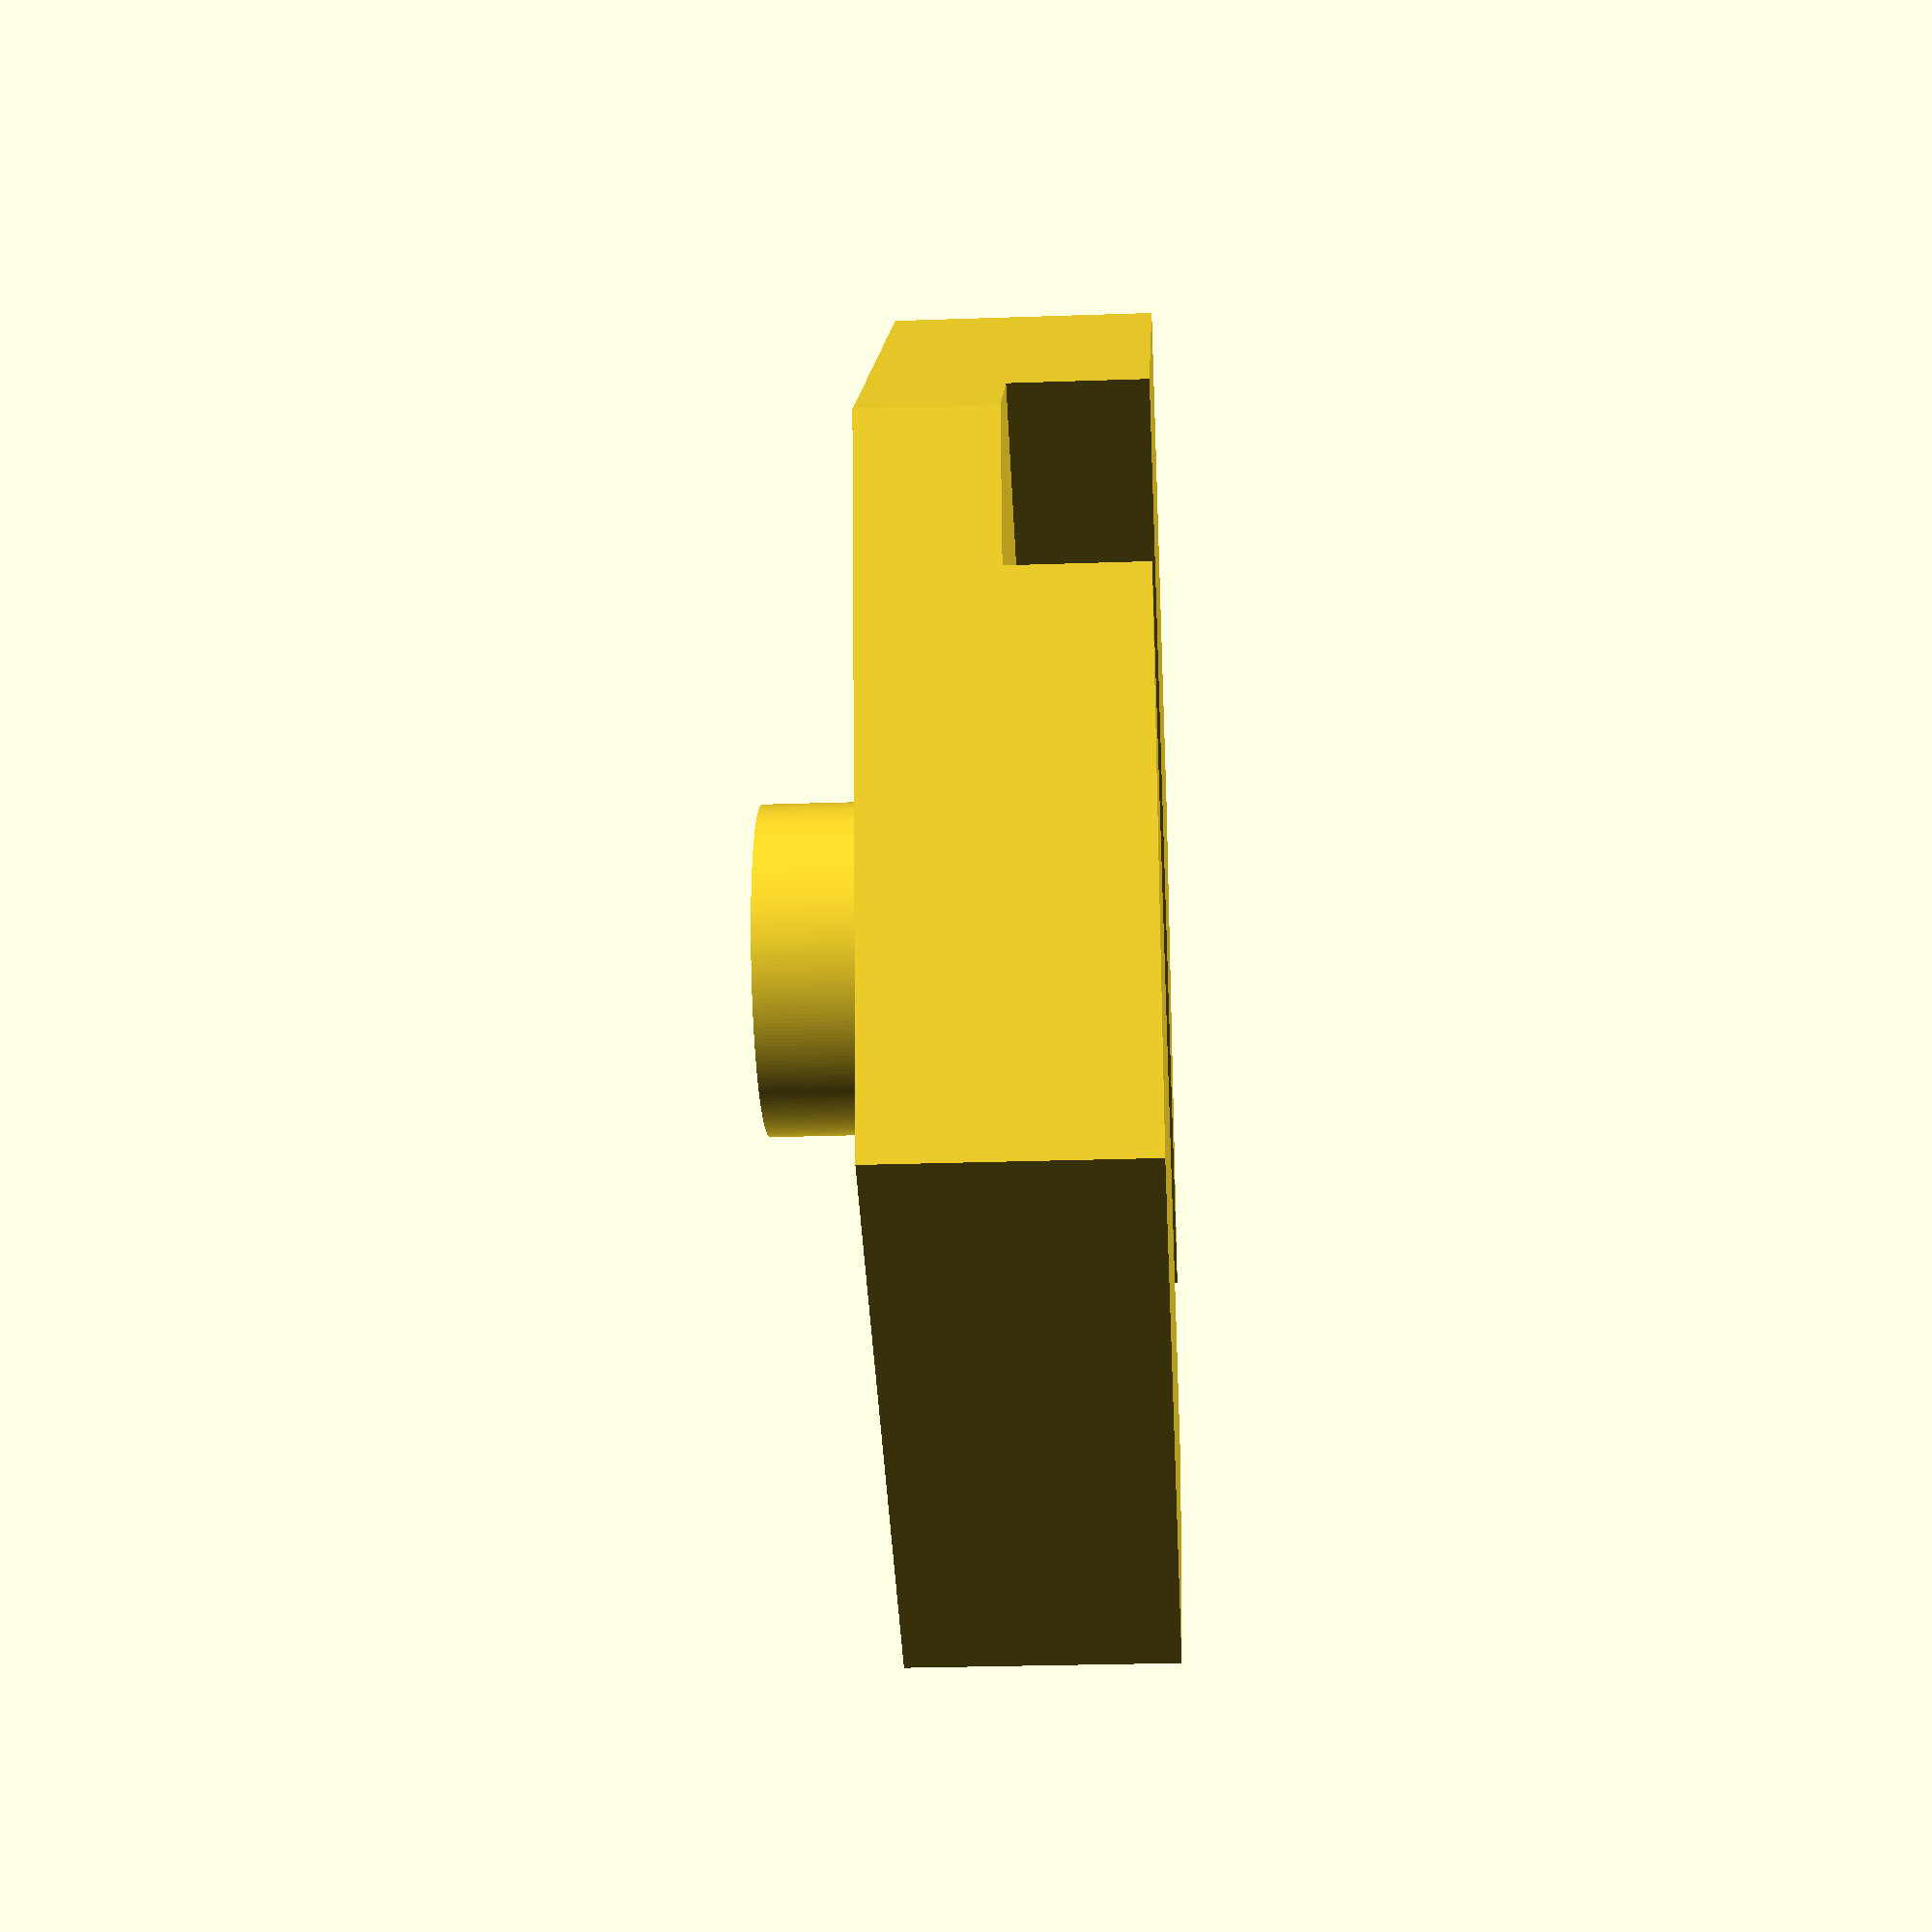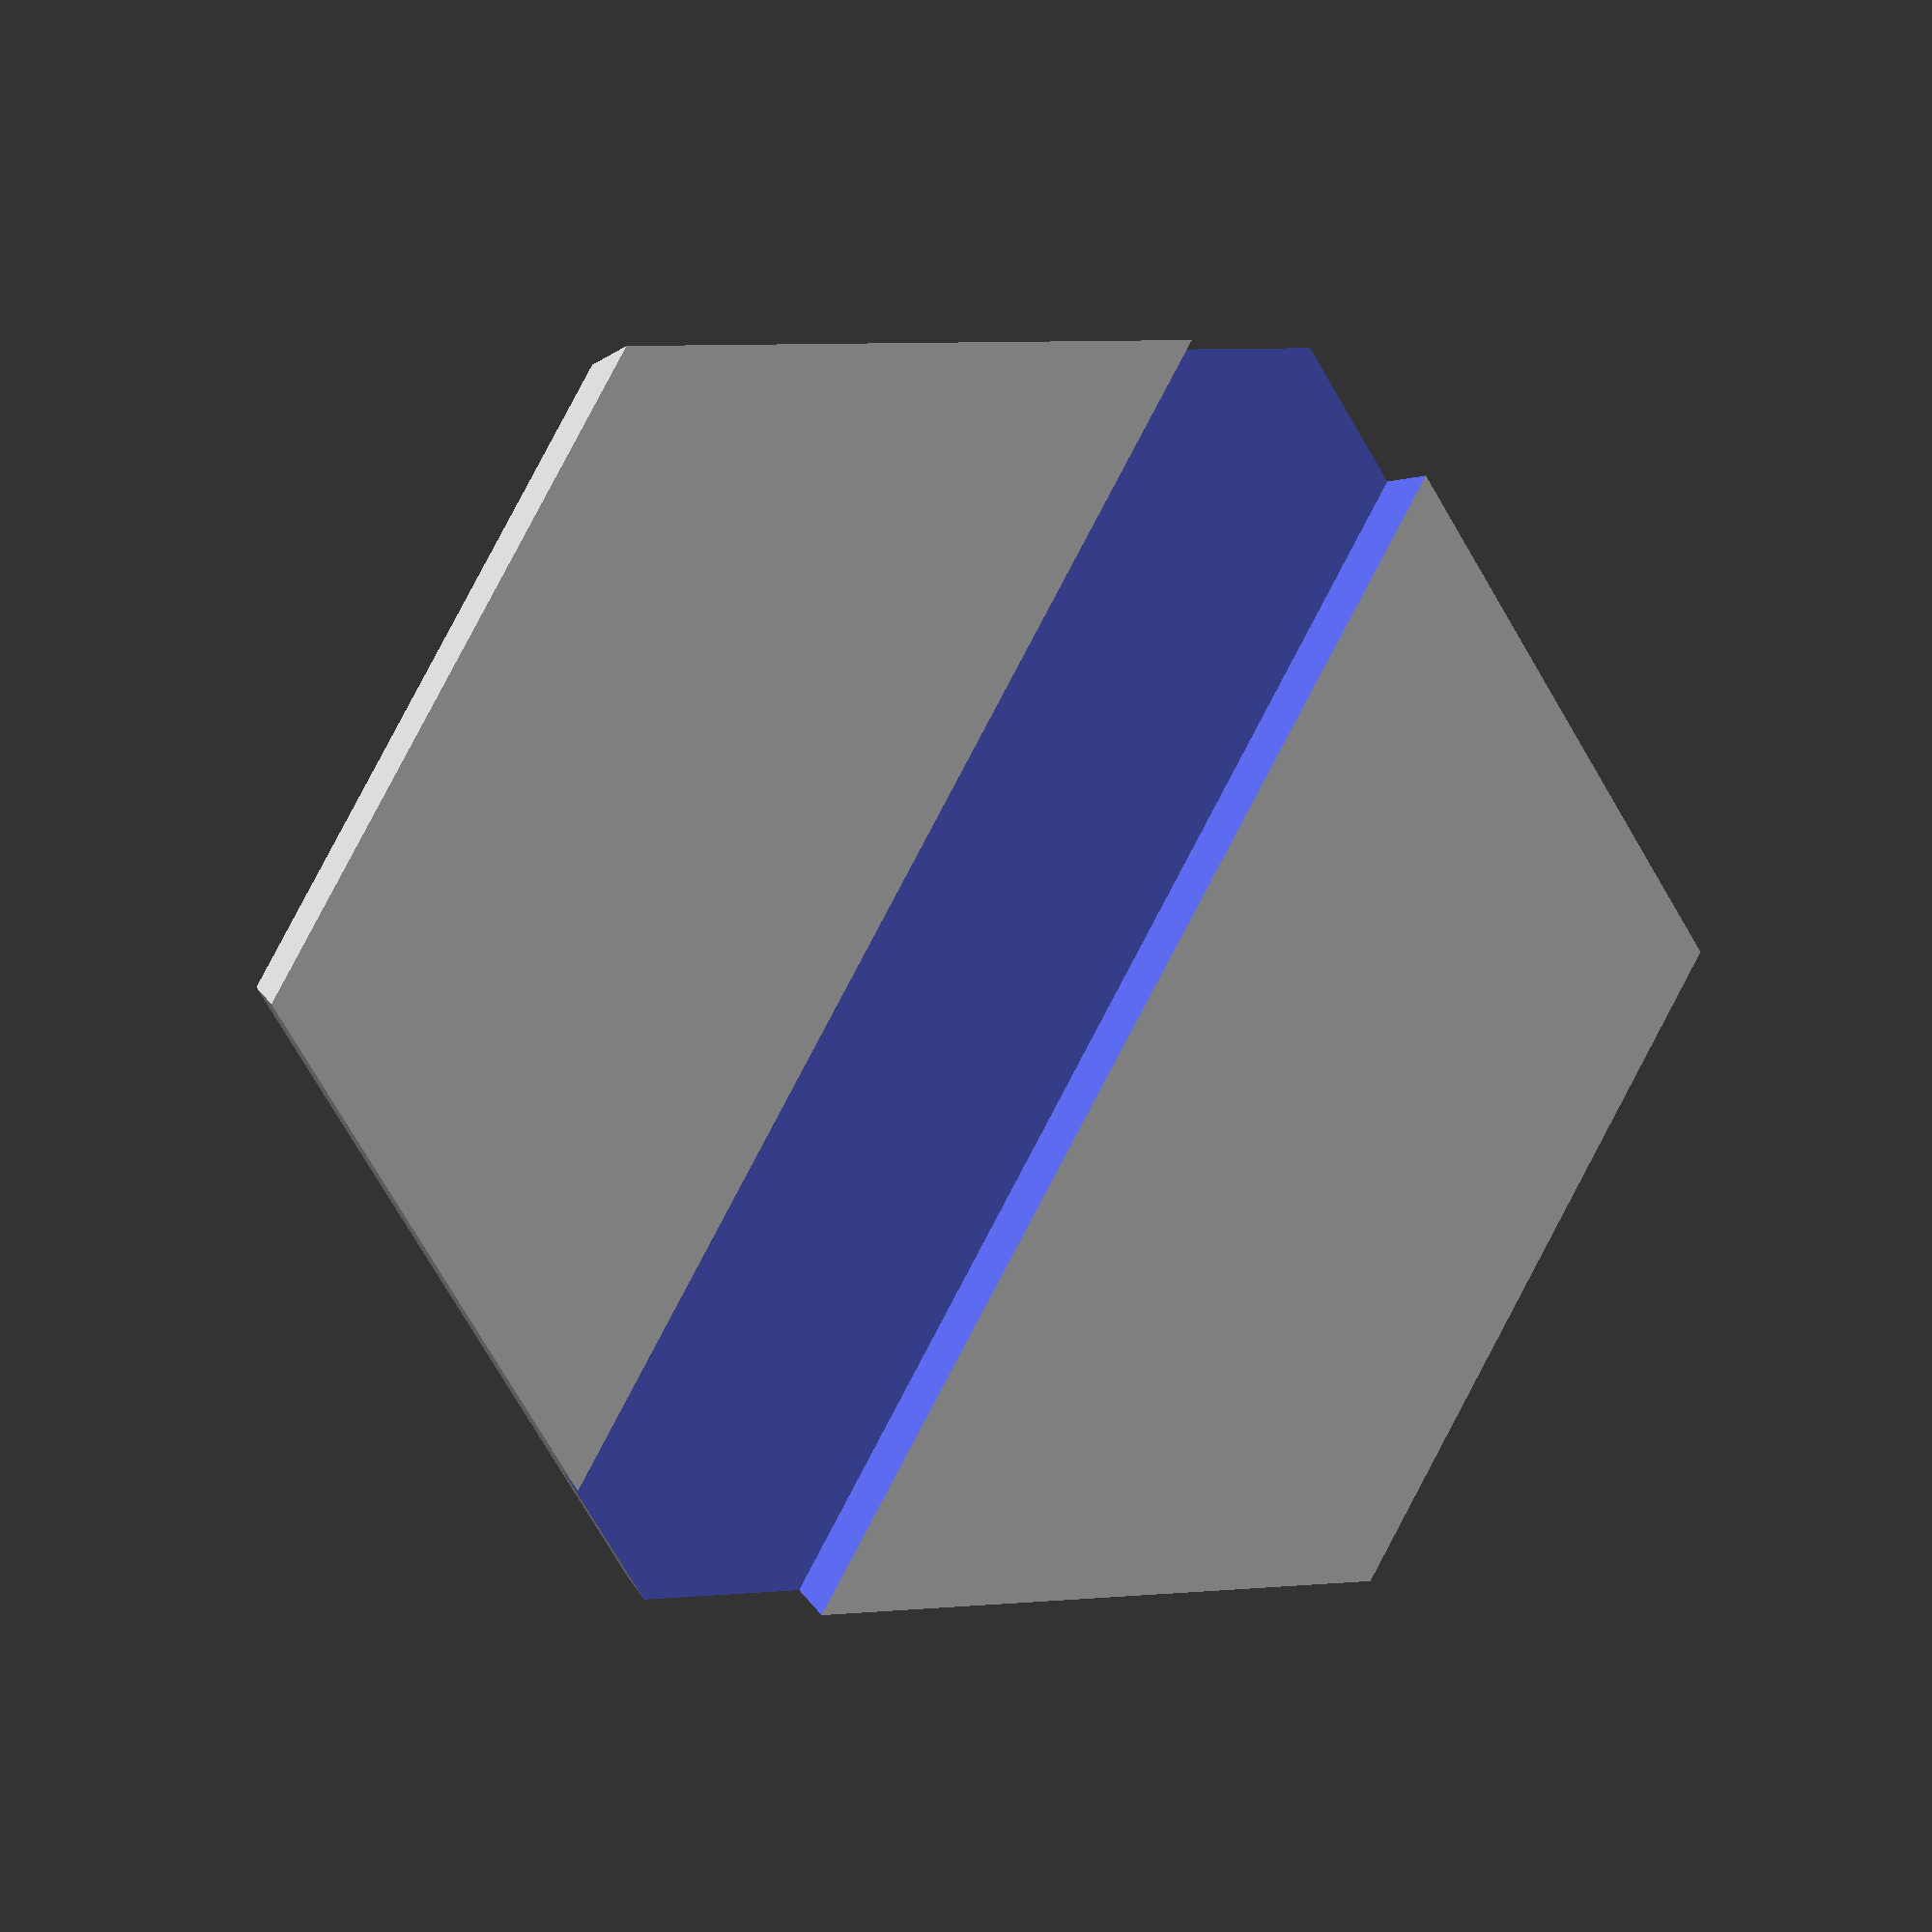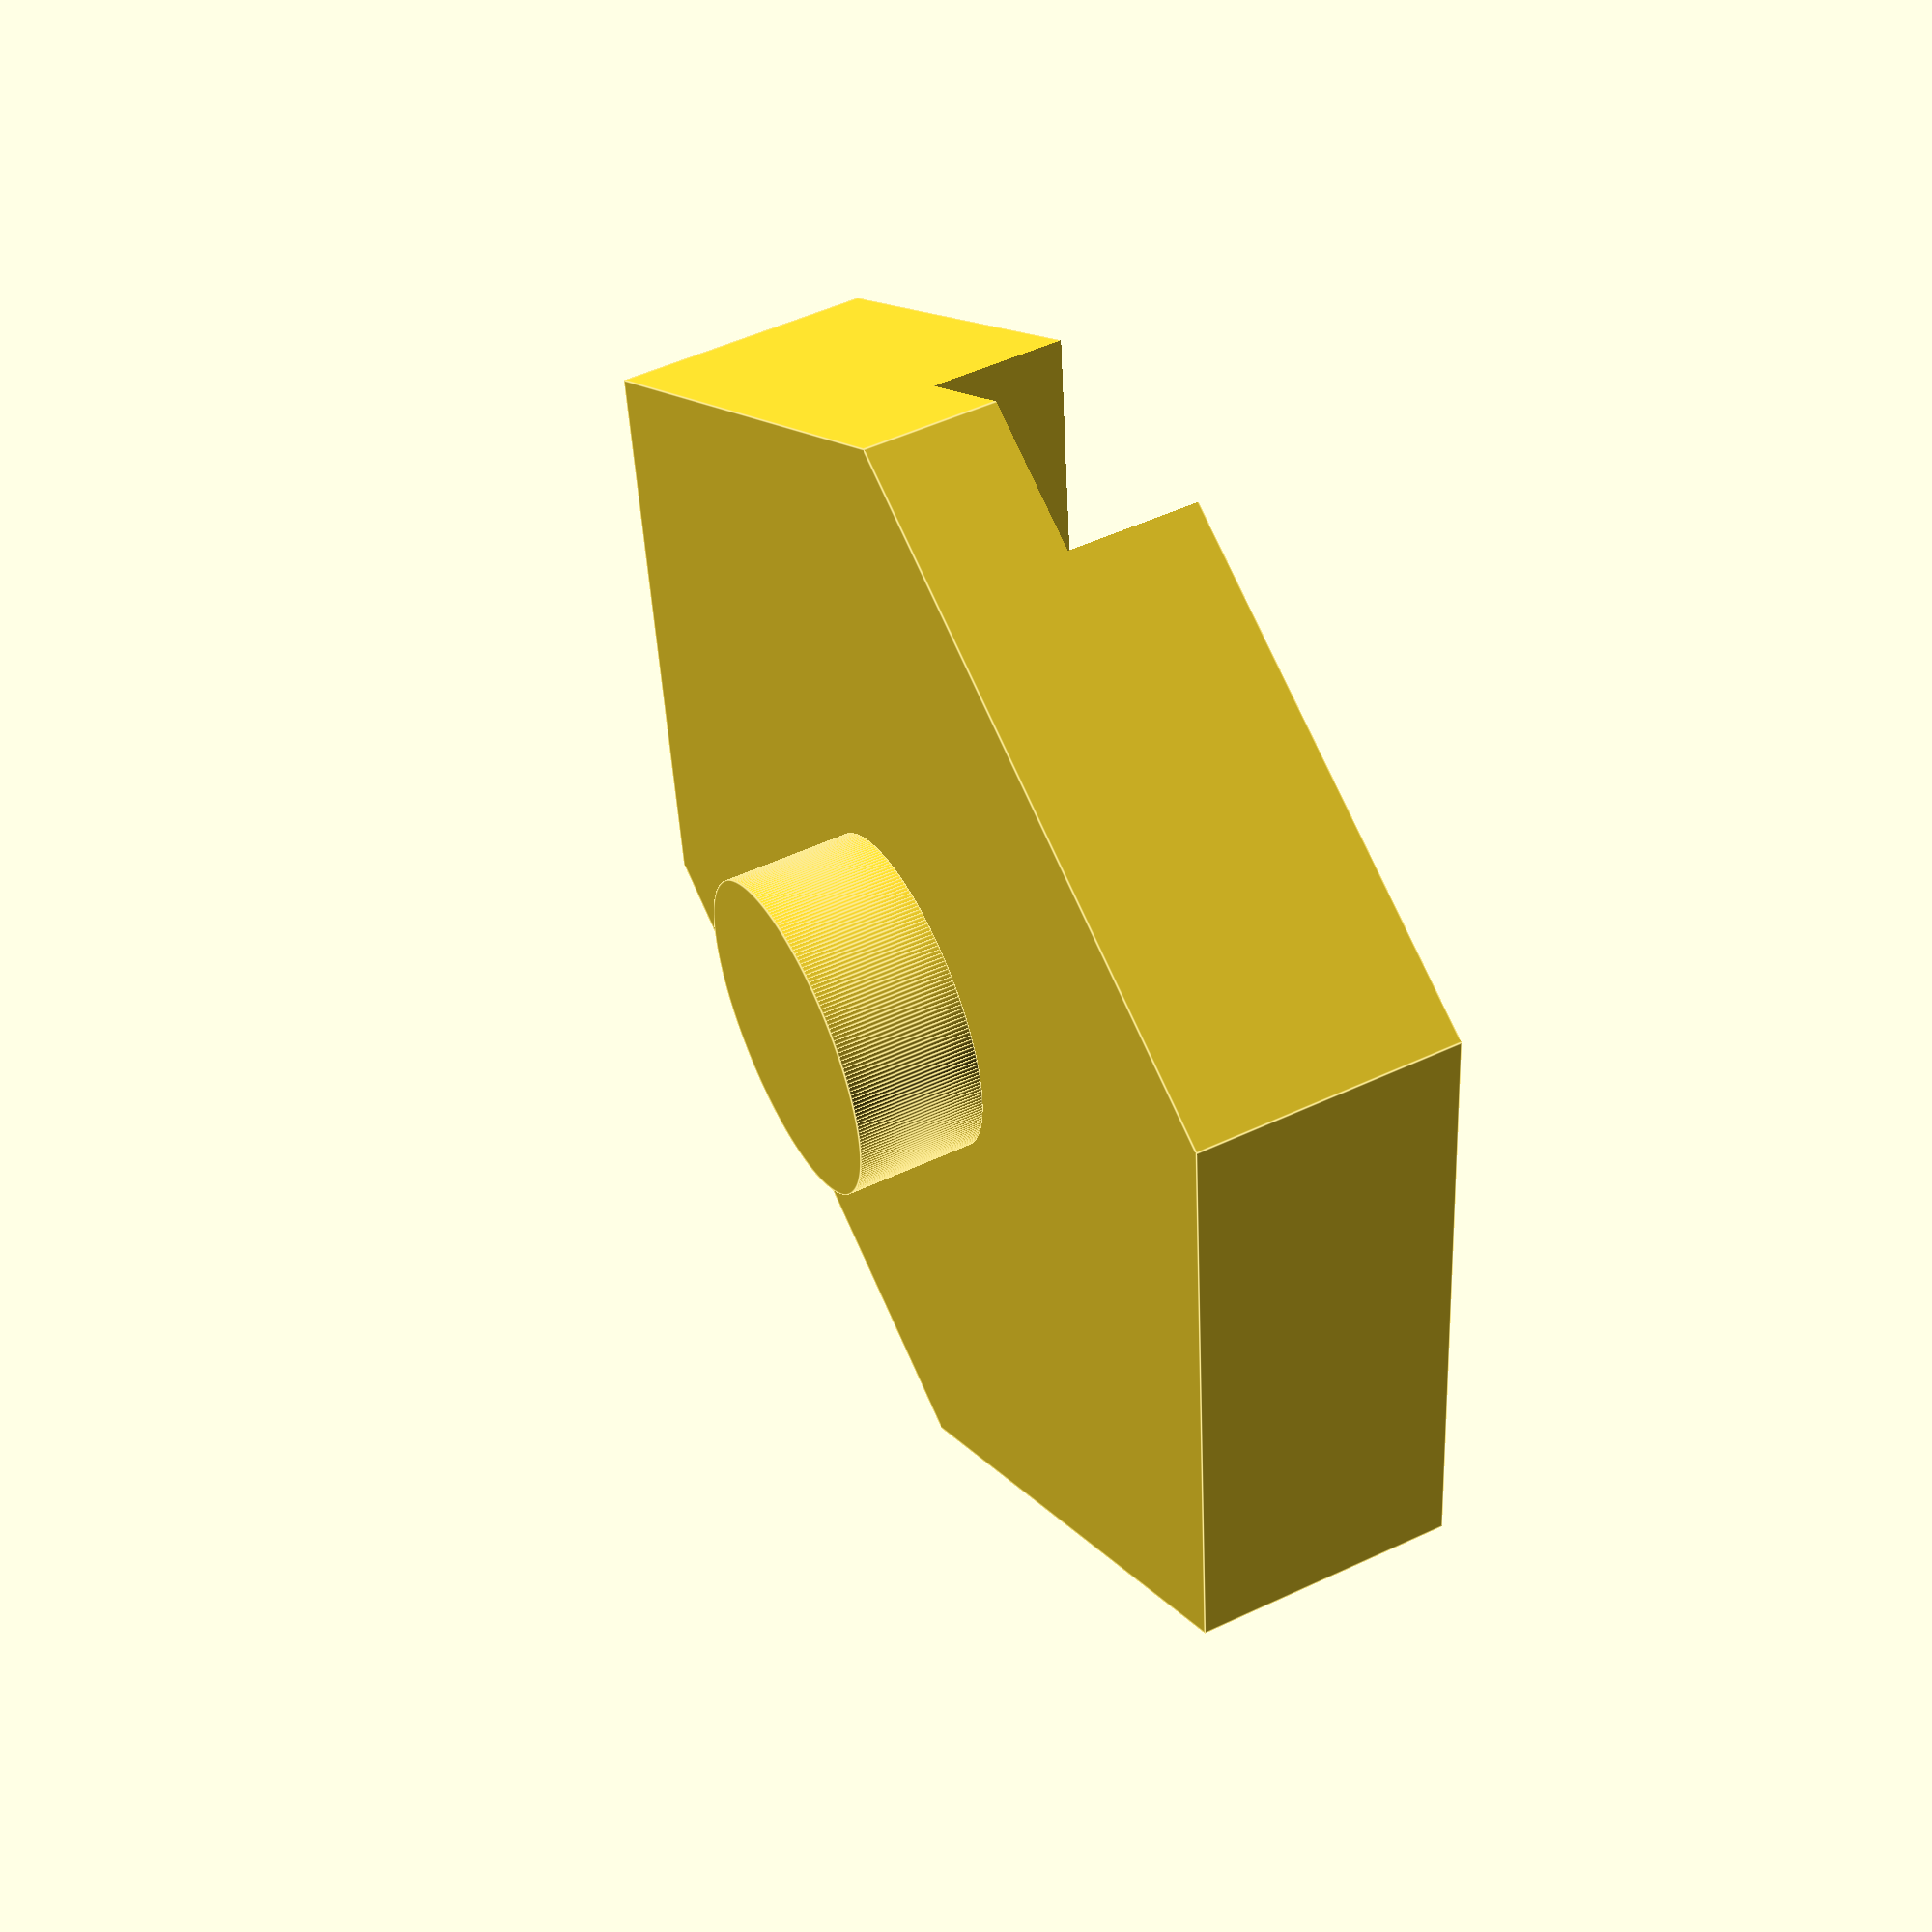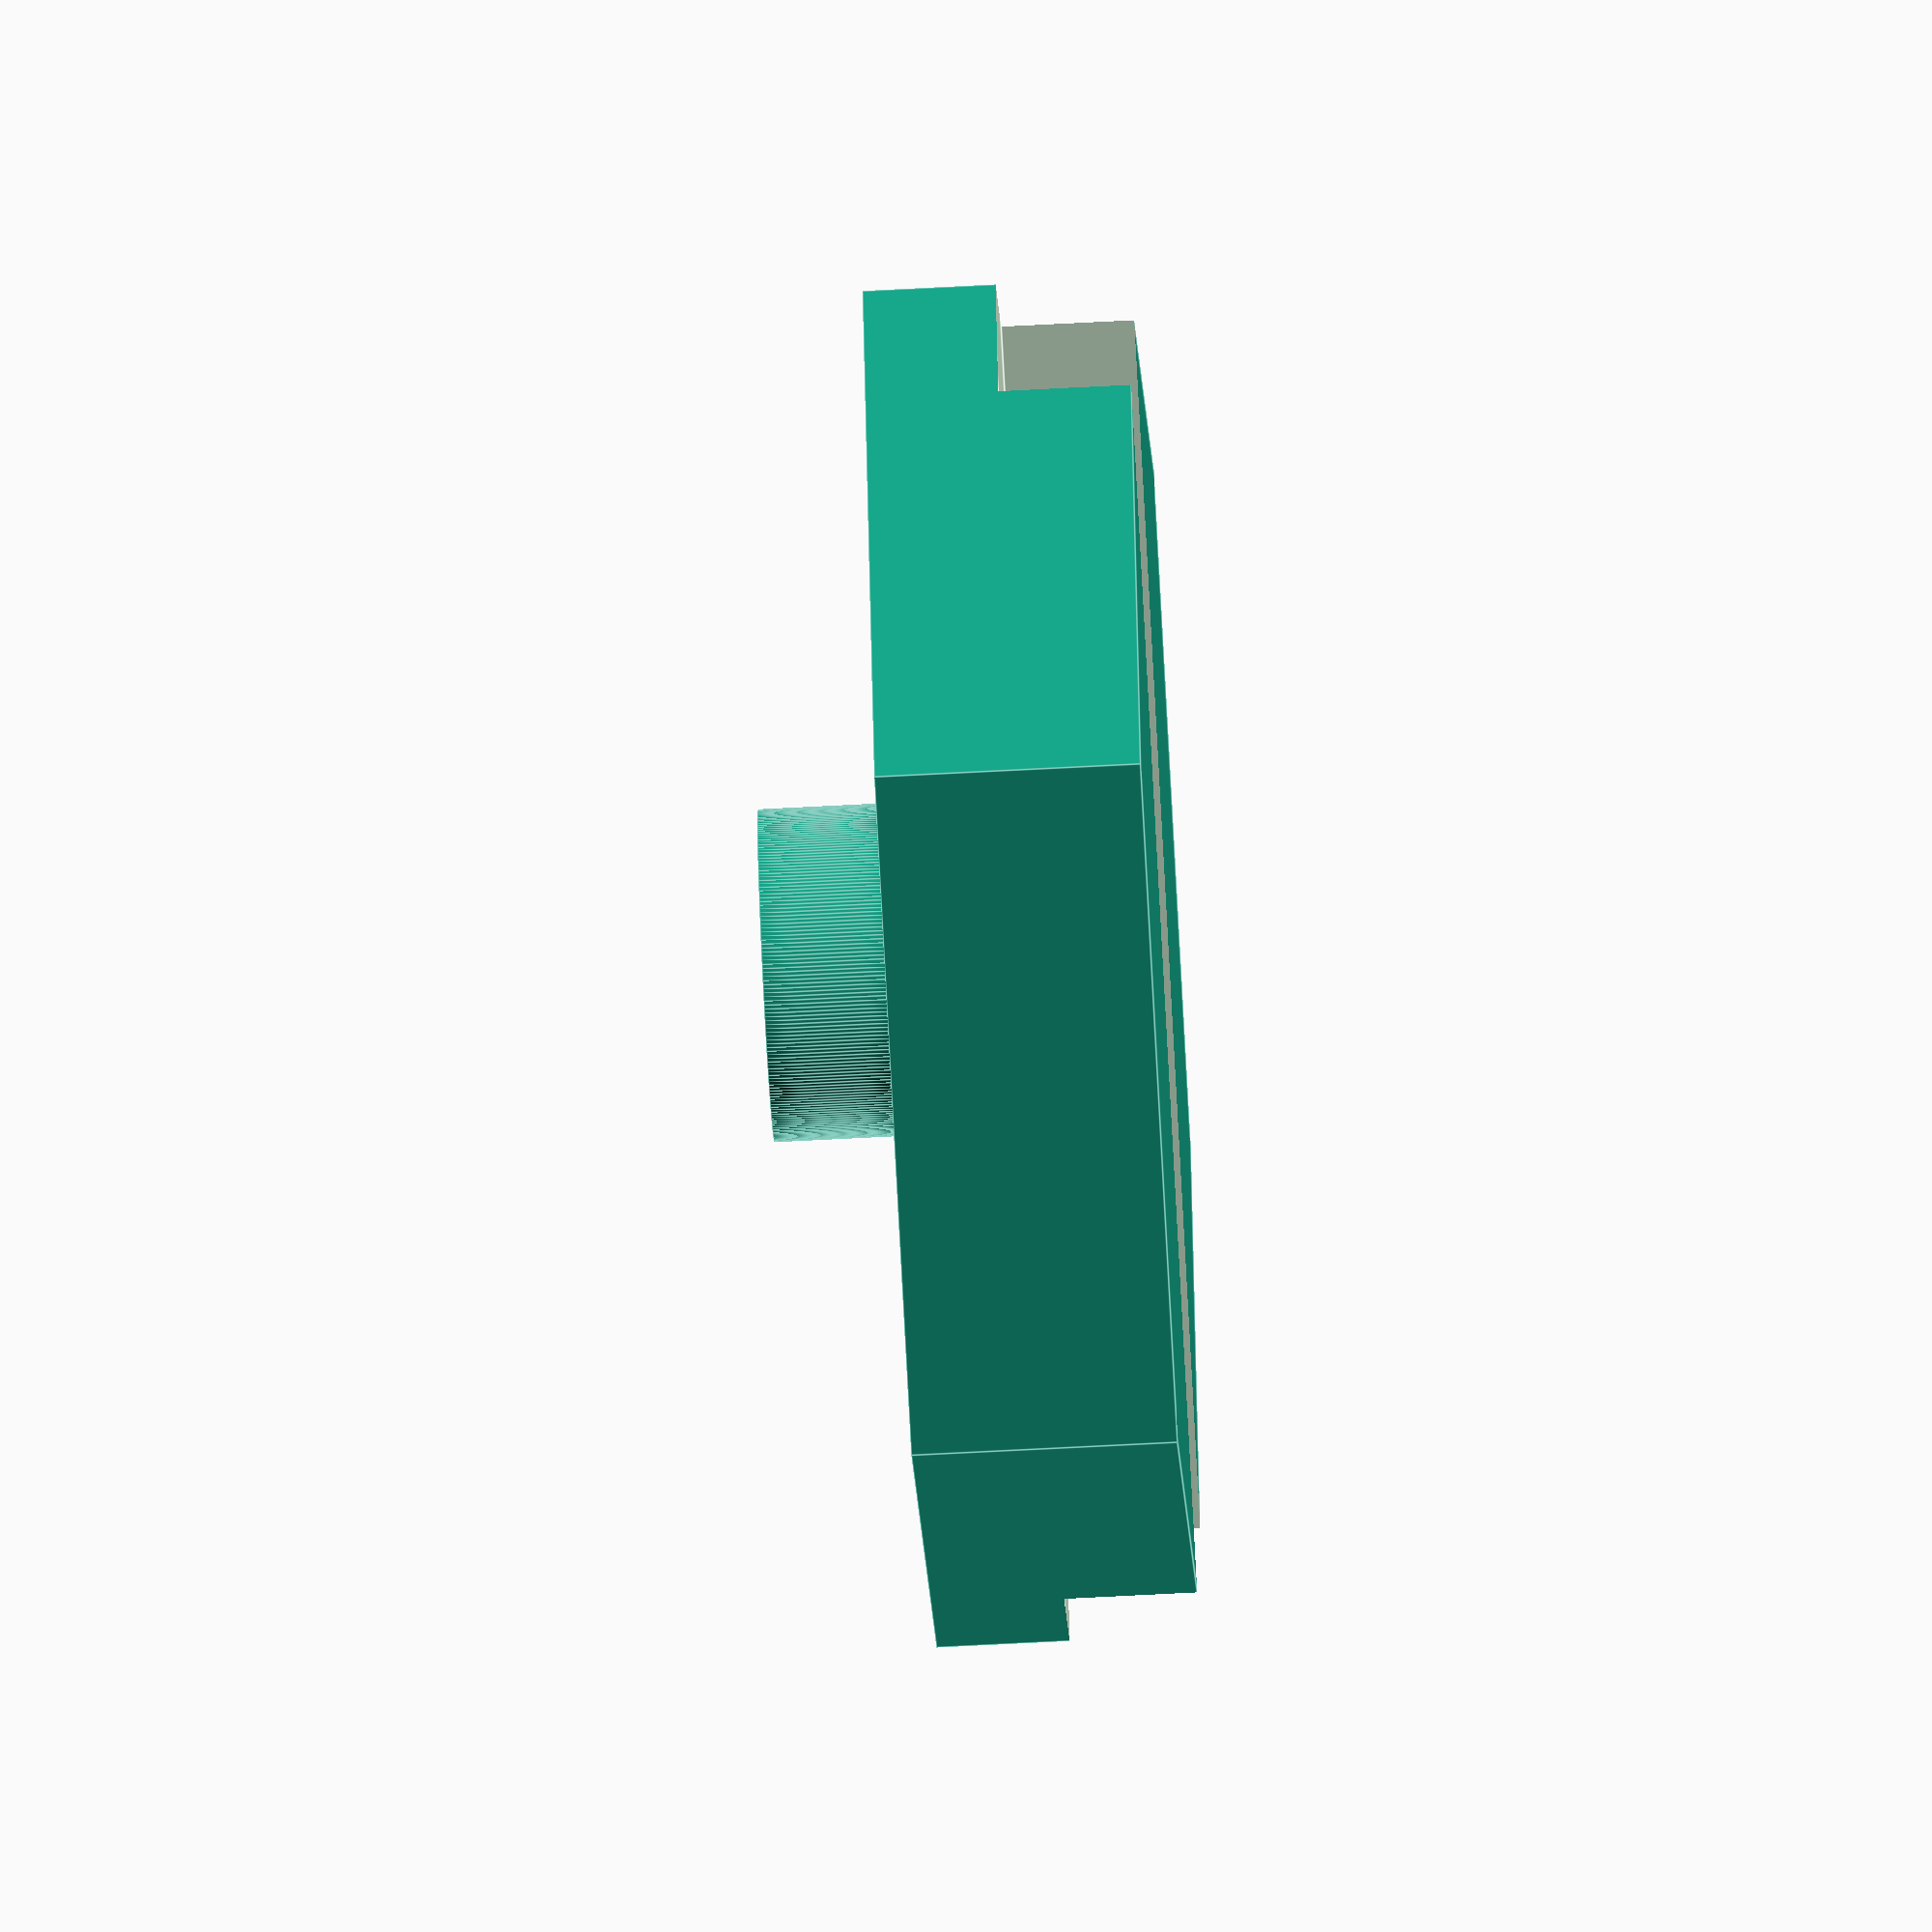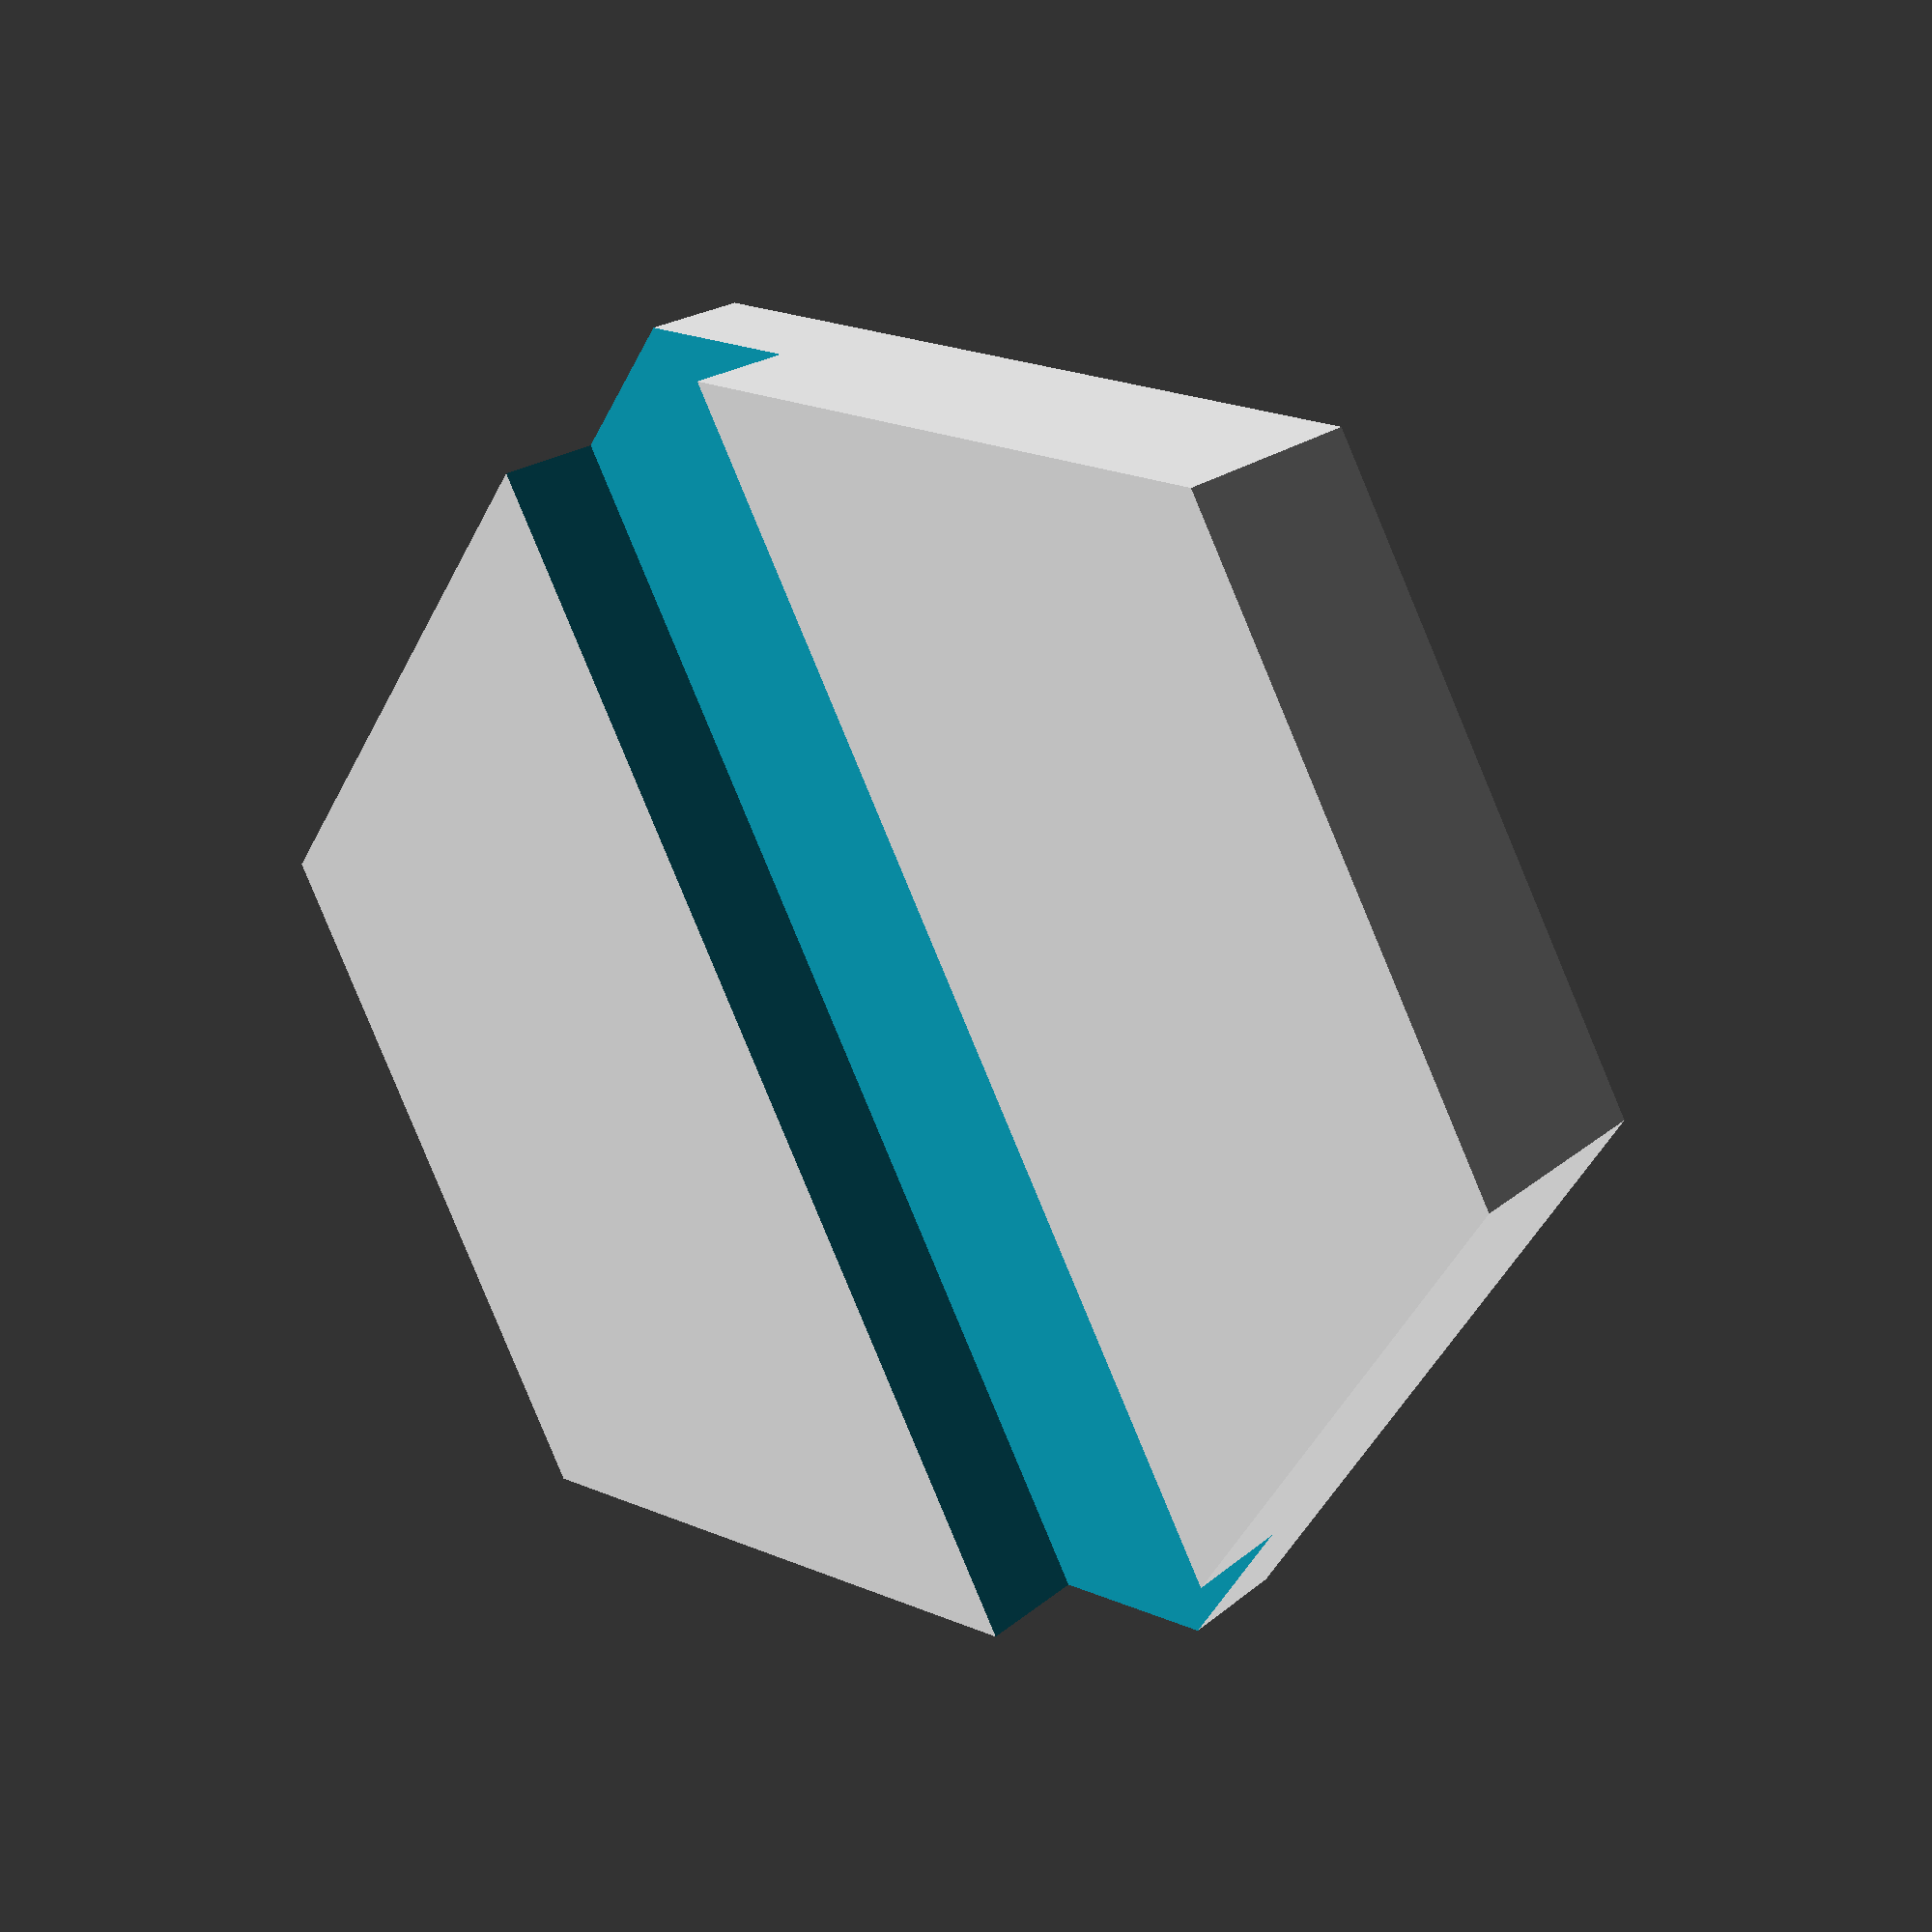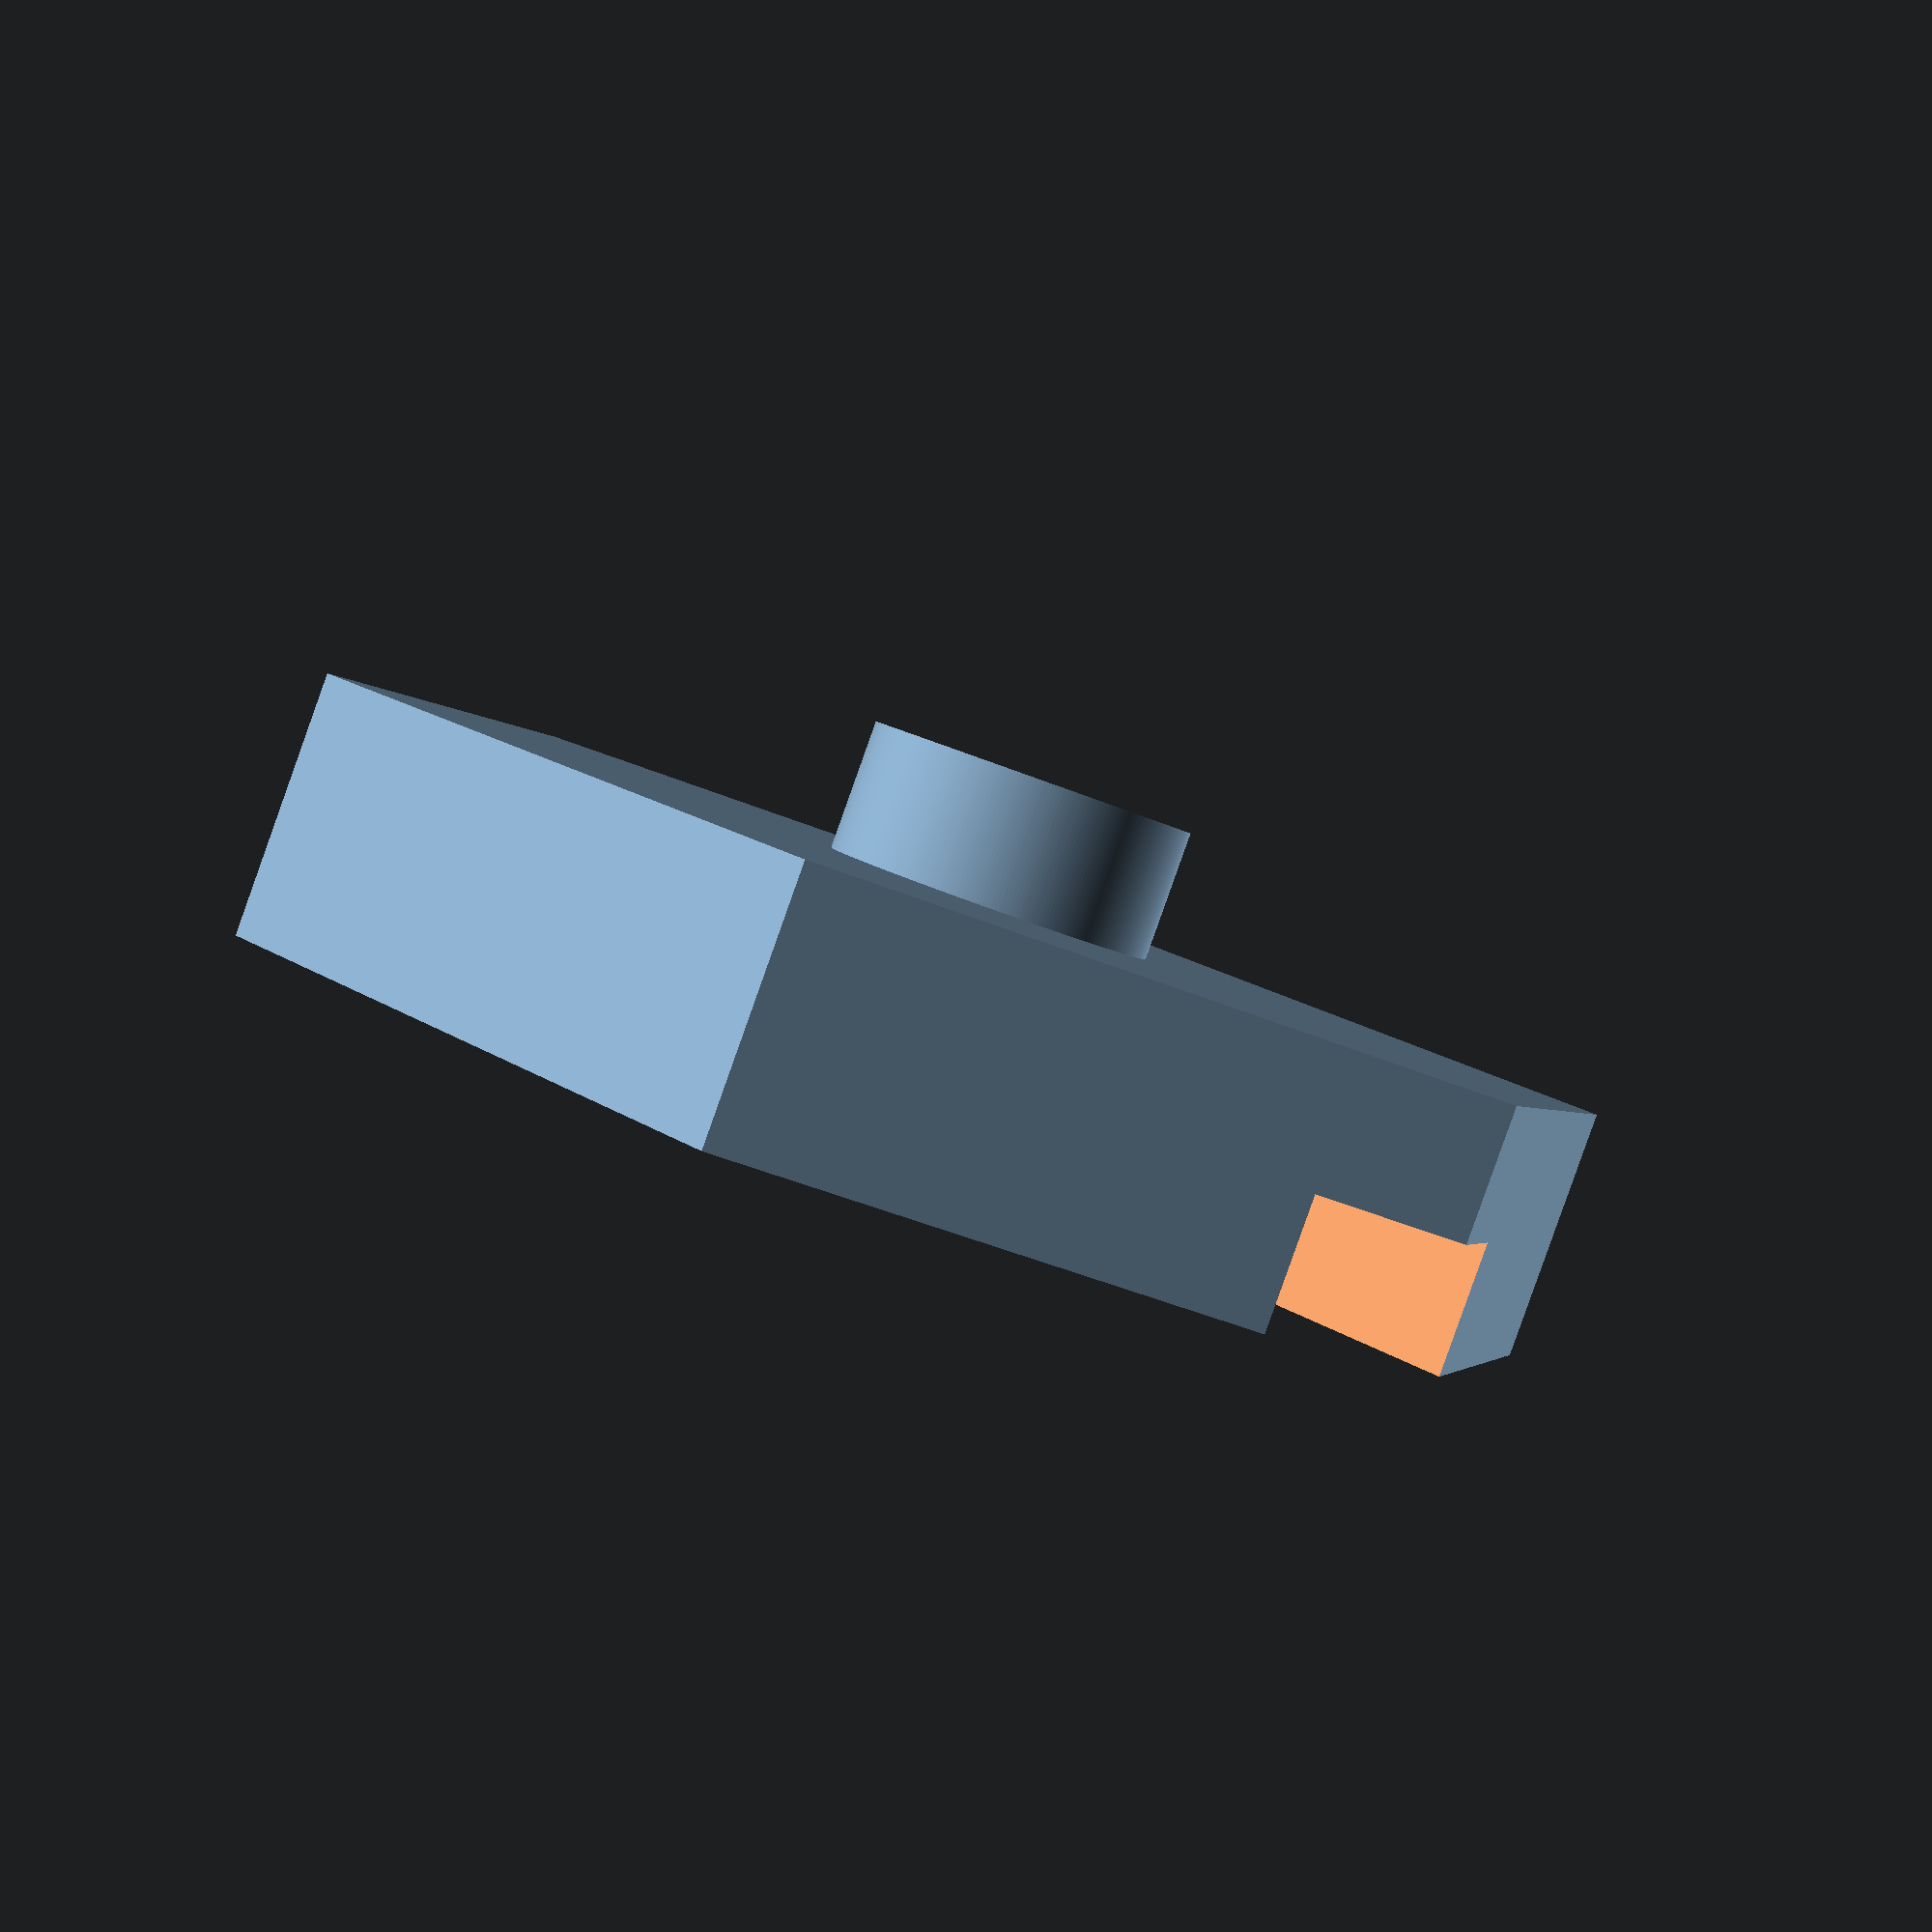
<openscad>


difference() {
	translate(v = [0, 0, 0]) {
		rotate(a = [0, 0, 0]) {
			union() {
				translate(v = [0, 0, 0]) {
					rotate(a = [0, 0, 0]) {
						cylinder($fn = 6, center = true, h = 8, r1 = 21, r2 = 21);
					}
				}
				translate(v = [0, 0, -6.0000000000]) {
					rotate(a = [0, 0, 0]) {
						cylinder($fn = 256, center = true, h = 4, r1 = 5, r2 = 5);
					}
				}
			}
		}
	}
	translate(v = [0, 0, 4.0000000000]) {
		rotate(a = [0, 0, 60]) {
			cube(center = true, size = [63, 8, 8]);
		}
	}
}
/***********************************************
*********      SolidPython code:      **********
************************************************
 
__author__ = 'Mark Weinreuter'

from config import *

mirror_thickness = 8

cut = C(block_r_mm * 3, mirror_thickness, block_base_h_mm)
cut.rz = 90
cut.z = block_base_h_mm / 2
base = make_base()

mir_tile1 = base - cut
cut.rz = 60
mir_tile2 = base - cut

# holes_rots = (60, 60 + 180, 60 + 90, (60 + 90 + 180))
# holes = []
# for rot in holes_rots:
#    holes.append(
#        up(block_base_h_mm / 2)(rotate([0, 0, rot])(left(connector_dist_mm)(cylinder(connector_r_mm, h=block_base_h_mm, center=True, segments=256)))))


cable_hole = cylinder(cable_r_mm, h=block_base_h_mm * 10, center=True)
# base -= cable_hole
# for h in holes:
#    base -= h

turret_w = 30
turret_height = 50
turret_th = 10
t = cube([turret_w, turret_w, turret_height], center=True)
t_cutout = cube([turret_w - 2 * turret_th, turret_w, turret_height], center=True)
t -= translate([0, turret_th, -turret_th])(t_cutout)

base = make_base()
base -= cut

scad_render_to_file(t, "scad/block_turret.scad")
scad_render_to_file(base, "scad/blocker_base2.scad")
 
 
************************************************/

</openscad>
<views>
elev=26.7 azim=259.3 roll=273.1 proj=p view=solid
elev=356.8 azim=178.6 roll=348.7 proj=p view=solid
elev=128.7 azim=335.8 roll=297.1 proj=p view=edges
elev=244.1 azim=71.9 roll=266.9 proj=o view=edges
elev=159.6 azim=122.4 roll=146.0 proj=p view=wireframe
elev=87.6 azim=195.9 roll=160.4 proj=p view=solid
</views>
